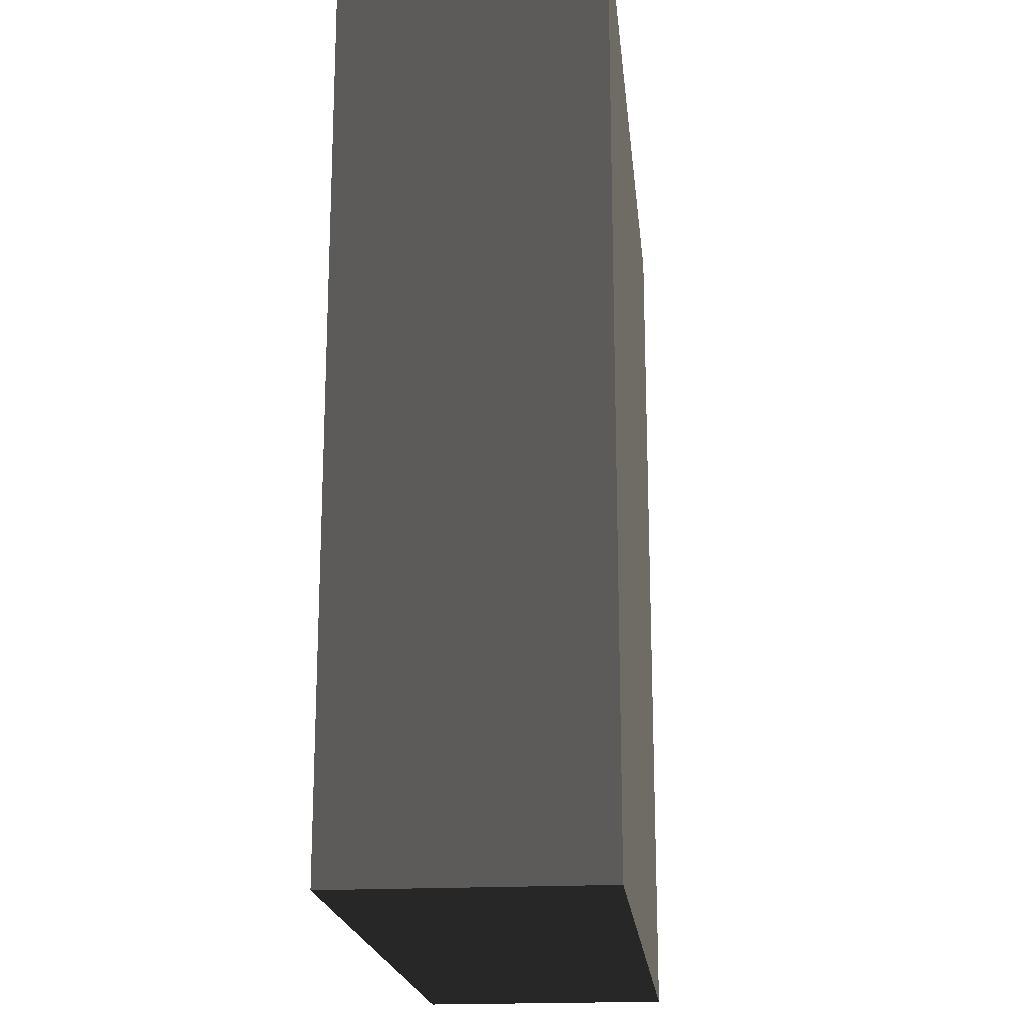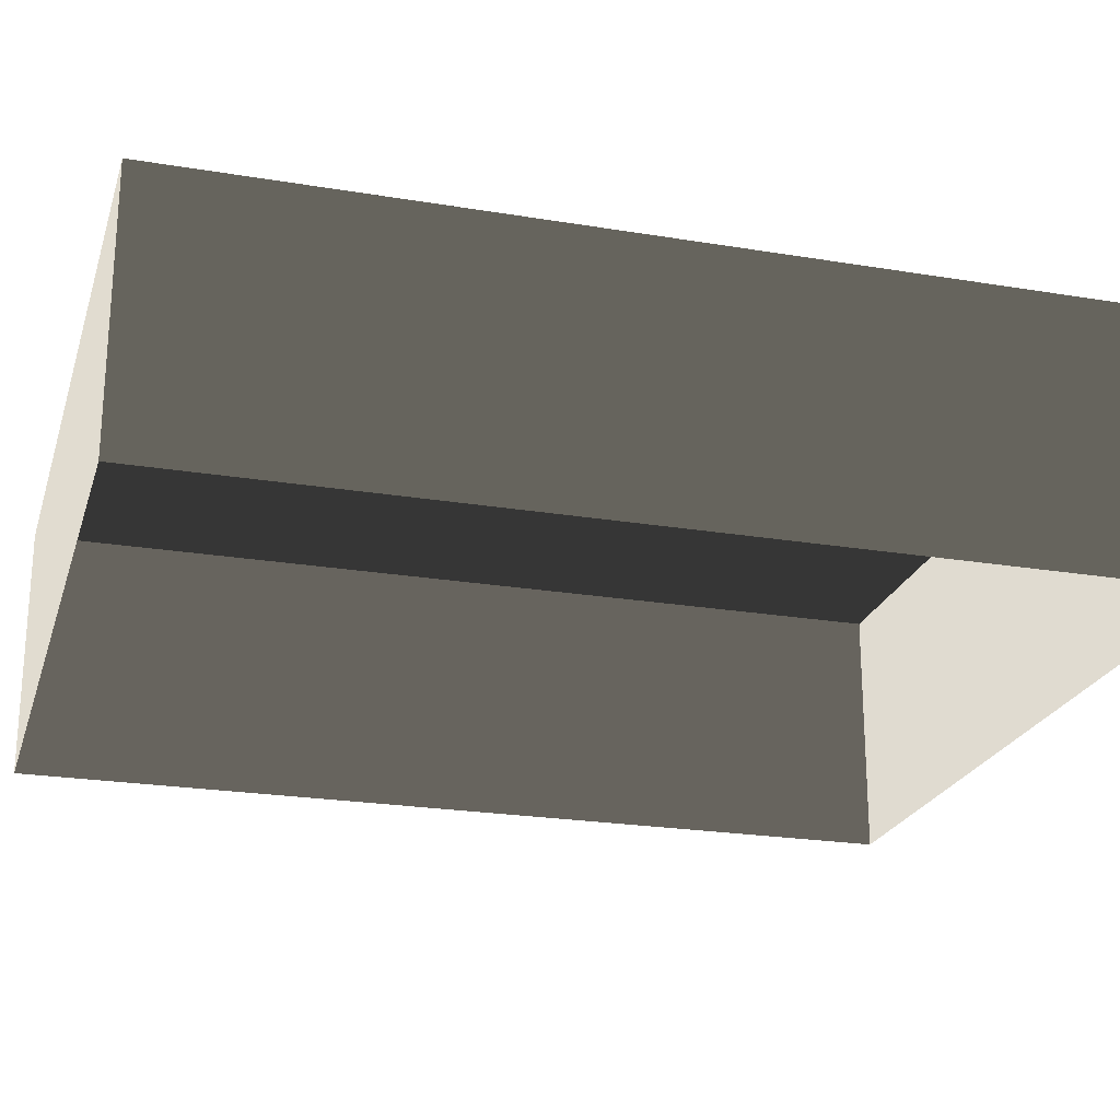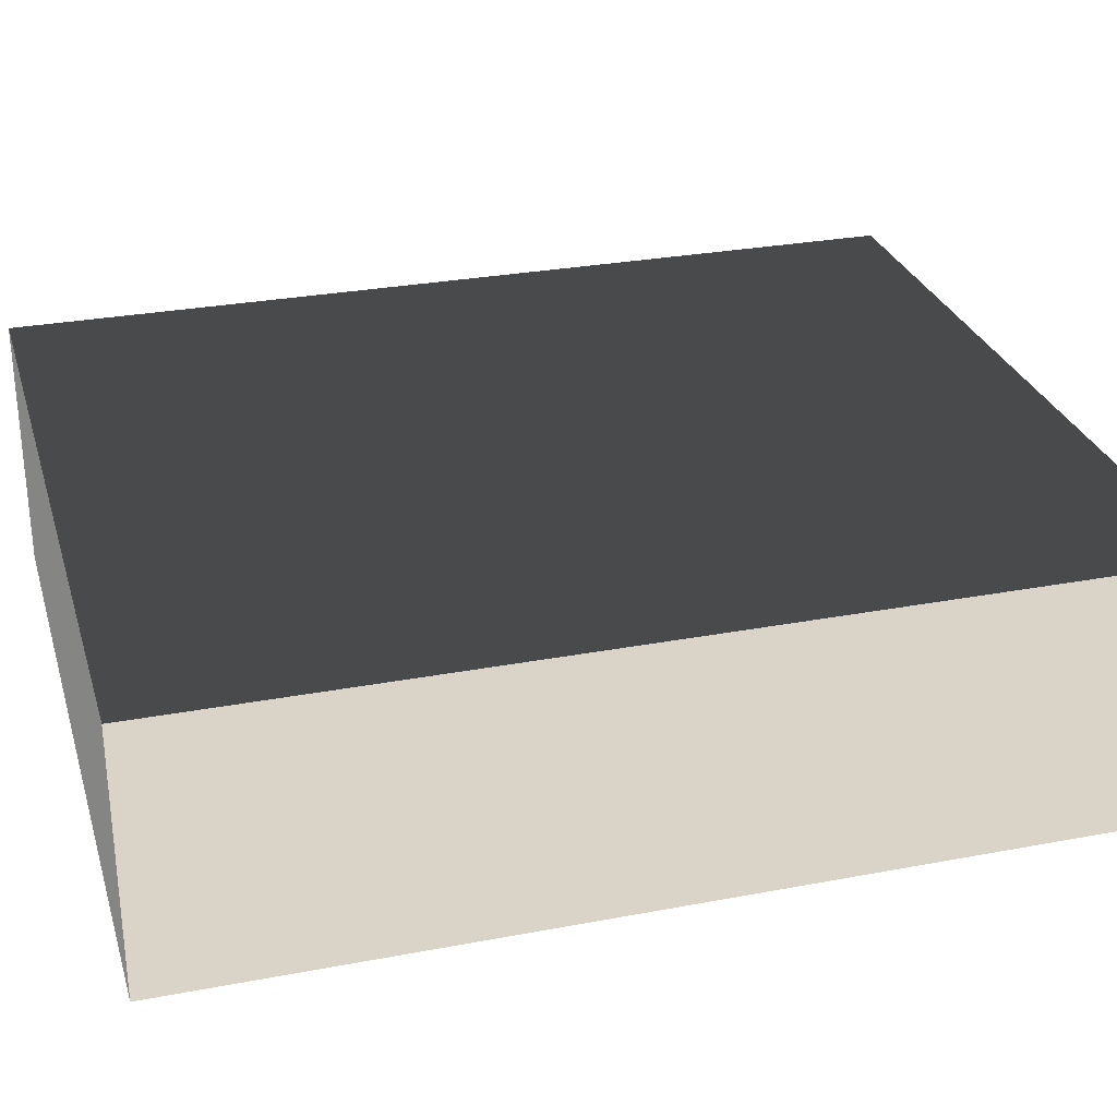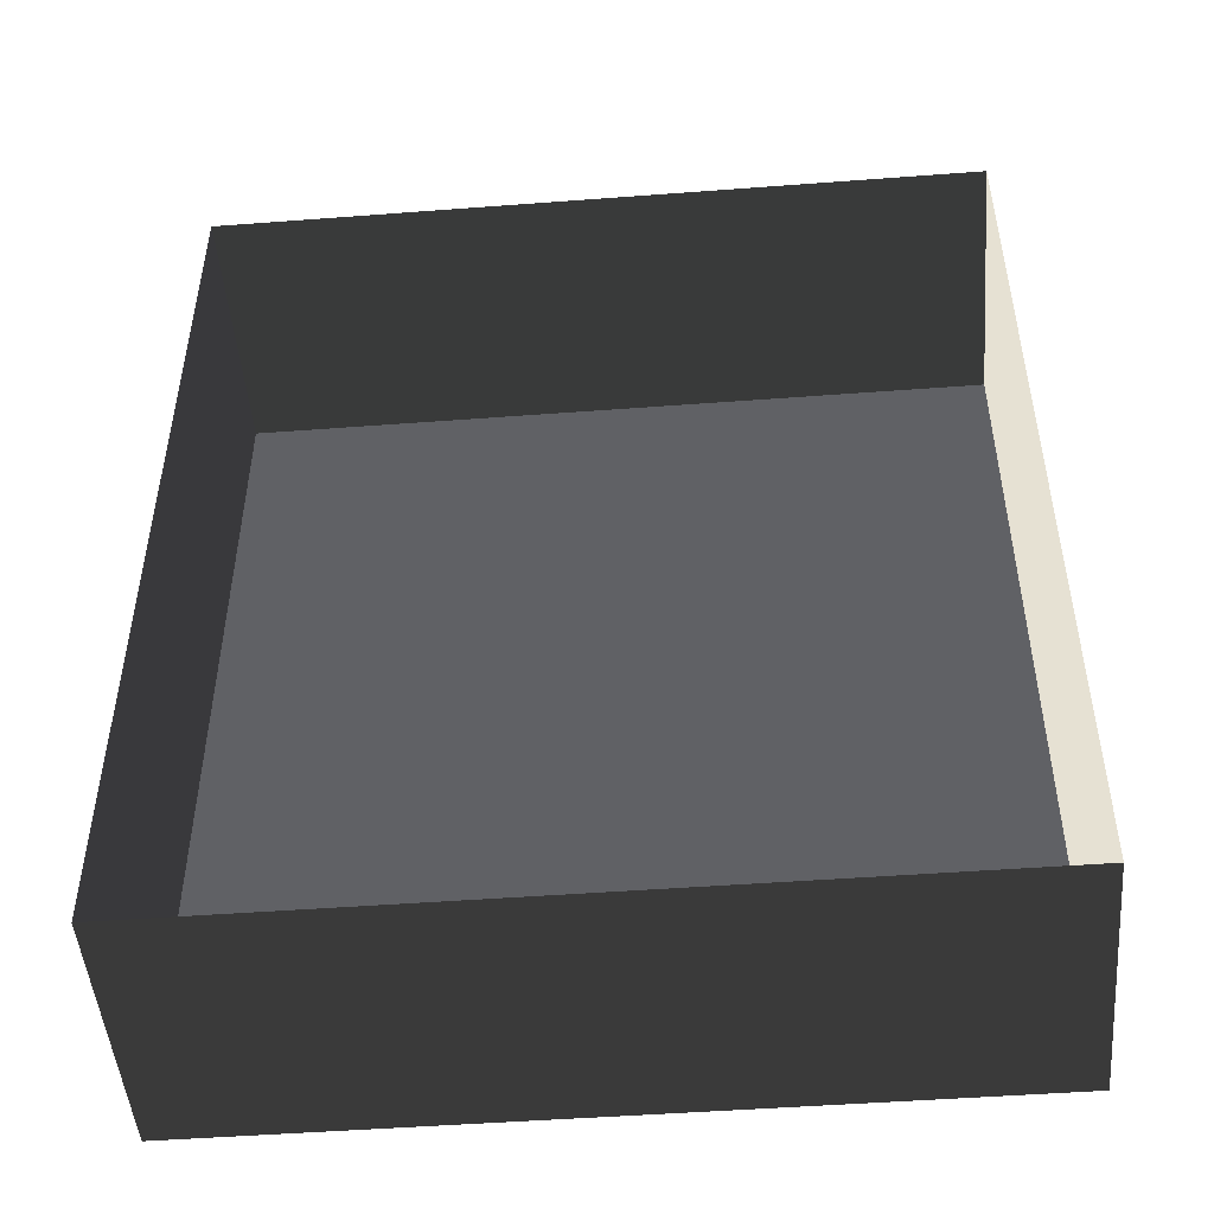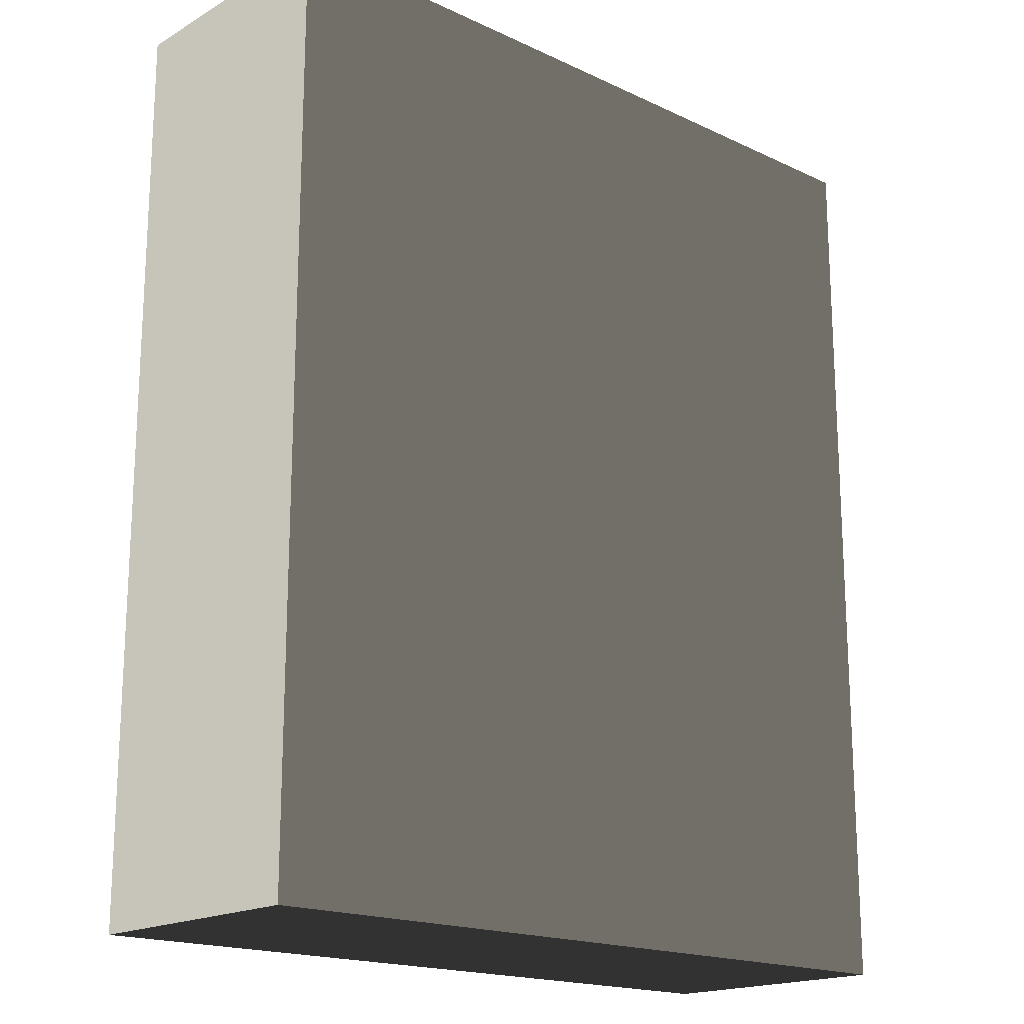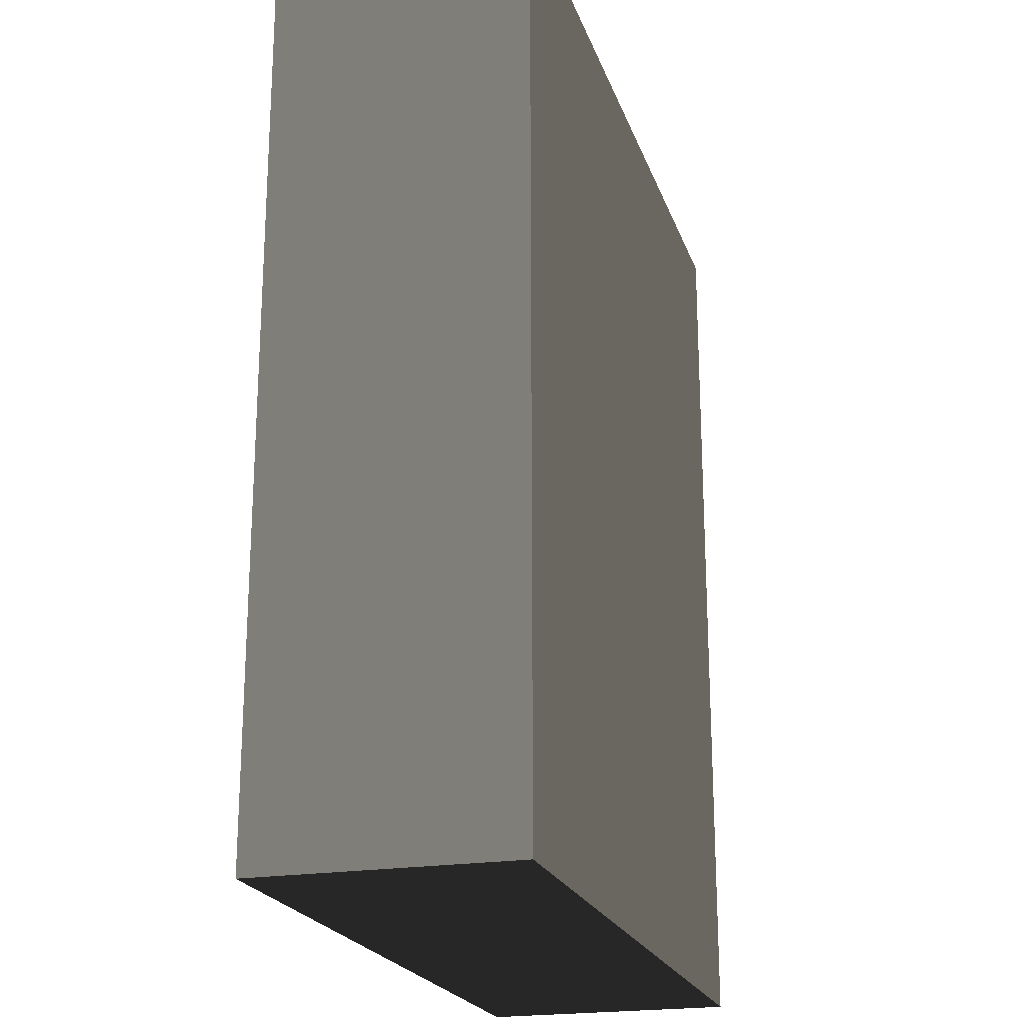
<metadata>
{"format":"obj","ext":"obj","renderer":"f3d","projection":"perspective","resolution":1024,"background":"white","views":[{"elev":-19.3,"azim":-84.3,"up":"+Y"},{"elev":-22.9,"azim":-105.8,"up":"+Z"},{"elev":28.6,"azim":-105.9,"up":"+Z"},{"elev":-48.7,"azim":-175.2,"up":"+Y"},{"elev":-18.0,"azim":-42.2,"up":"+Y"},{"elev":-21.5,"azim":-73.7,"up":"+Y"}]}
</metadata>
<code>
v 0.04195 0.04993 -6.268e-07
v 0.04195 -0.05042 -6.147e-07
v 0.04195 -0.05042 0.02823
v 0.04195 0.04993 0.02823
v 0.04195 0.04993 -6.268e-07
v 0.04195 0.04993 0.02823
v -0.04135 0.04993 0.02823
v -0.04135 0.04993 -6.268e-07
v -0.04135 -0.05042 -6.147e-07
v -0.04135 0.04993 -6.268e-07
v -0.04135 0.04993 0.02823
v -0.04135 -0.05042 0.02823
v -0.04135 -0.05042 -6.147e-07
v -0.04135 -0.05042 0.02823
v 0.04195 -0.05042 0.02823
v 0.04195 -0.05042 -6.147e-07
v 0.04195 -0.05042 0.02823
v -0.04135 -0.05042 0.02823
v -0.04135 0.04993 0.02823
v 0.04195 0.04993 0.02823
g Tree_Base_23486_590
f 1 3 2
f 1 4 3
f 5 7 6
f 5 8 7
f 9 11 10
f 9 12 11
f 13 15 14
f 13 16 15
f 17 19 18
f 17 20 19

</code>
